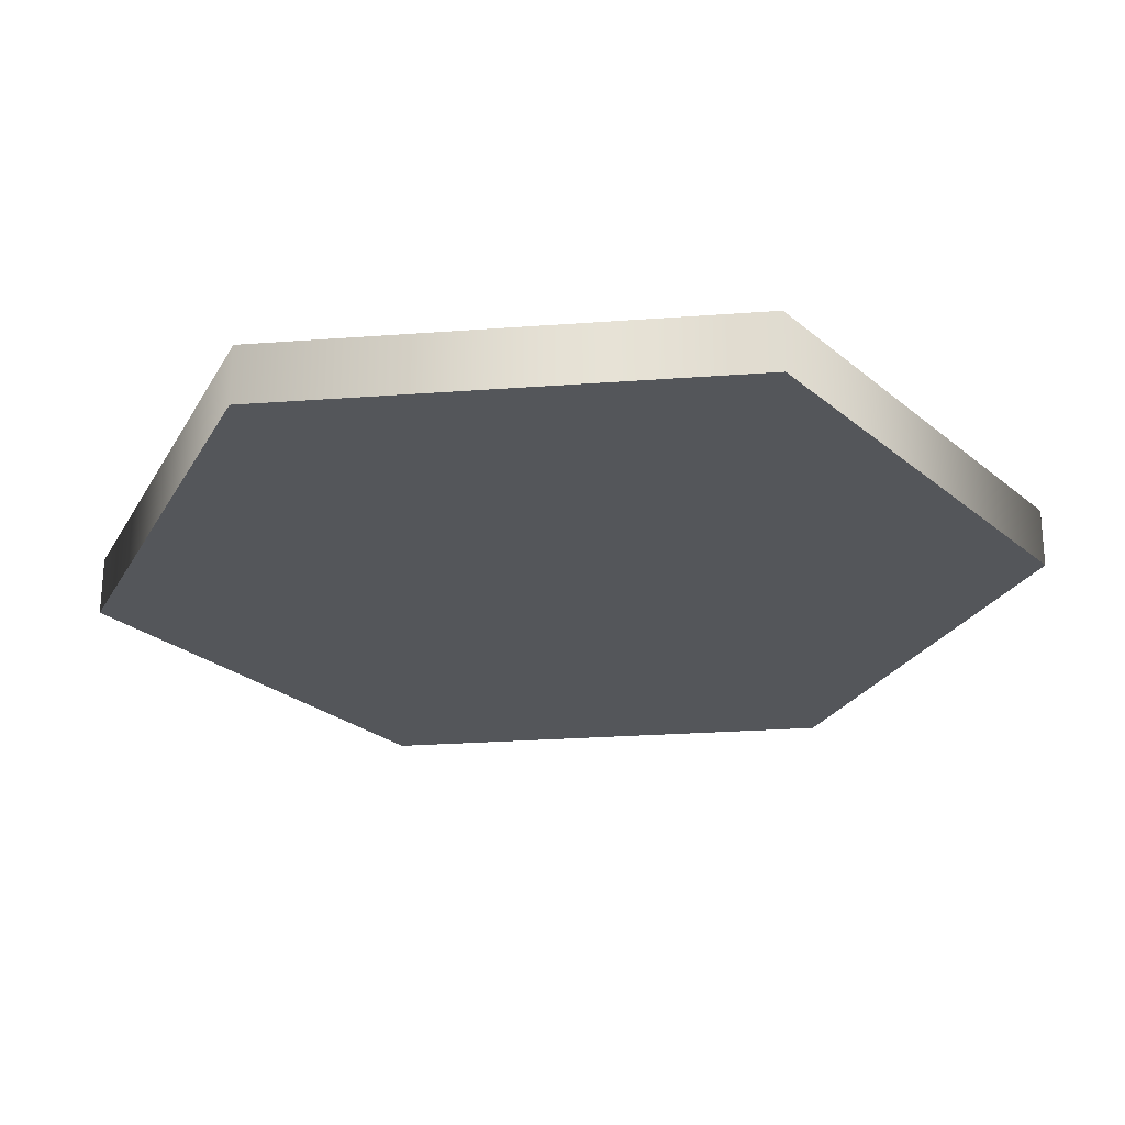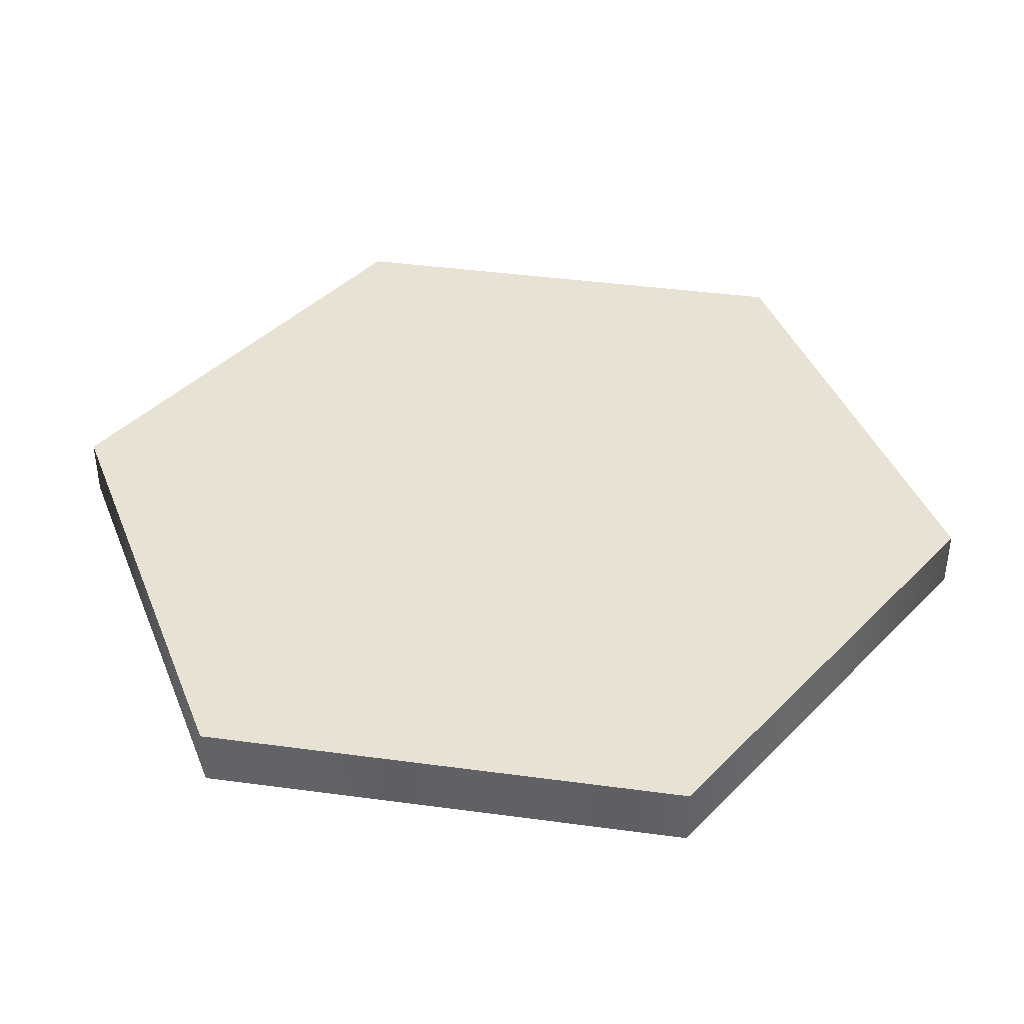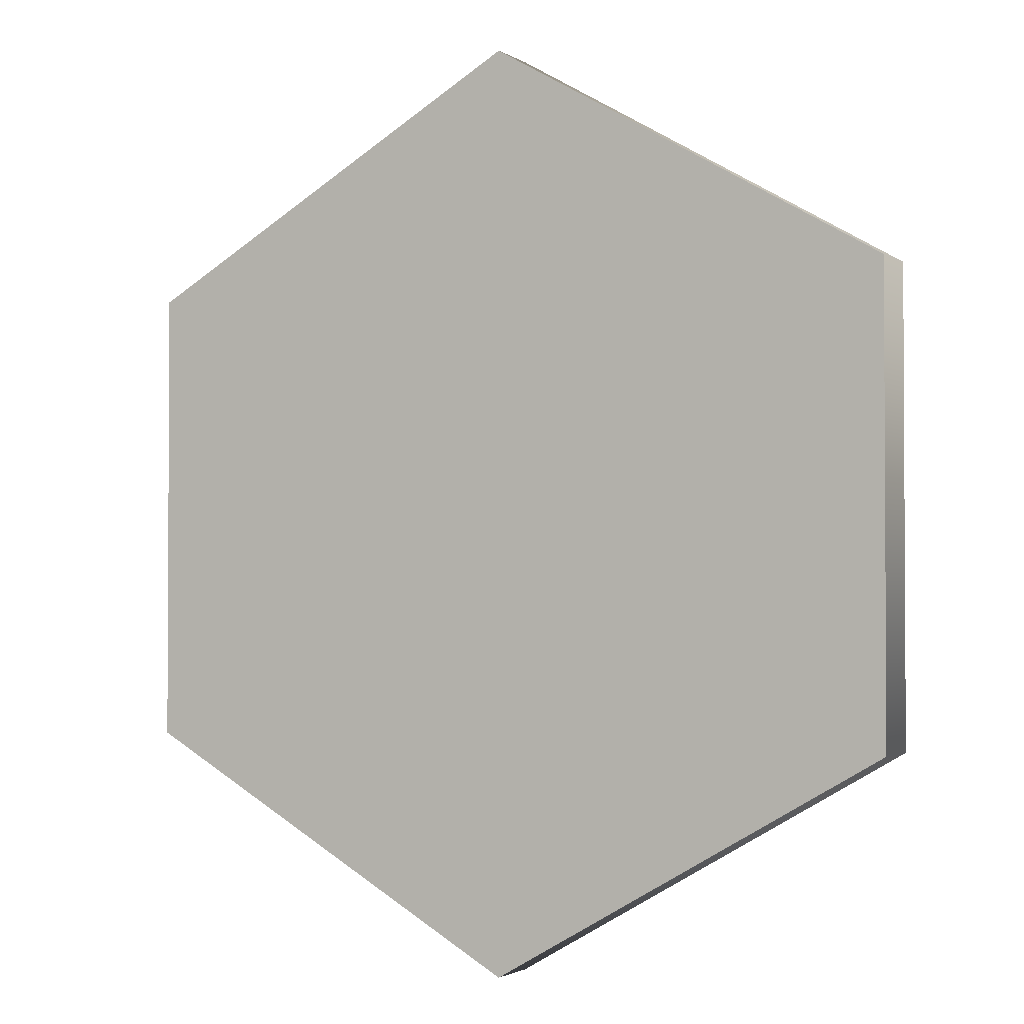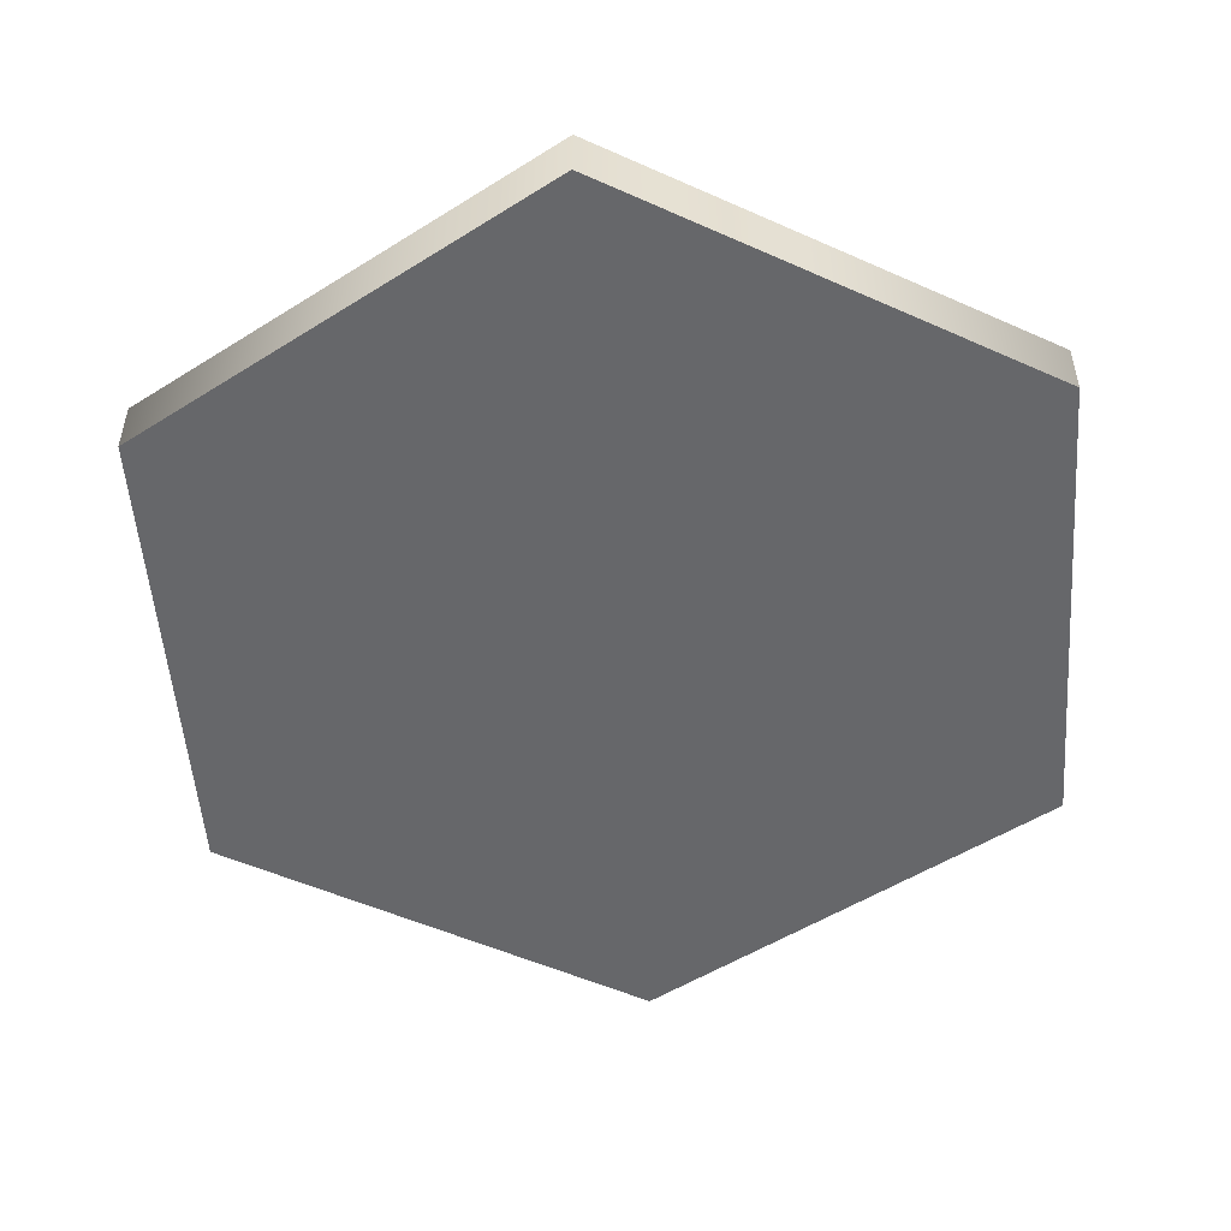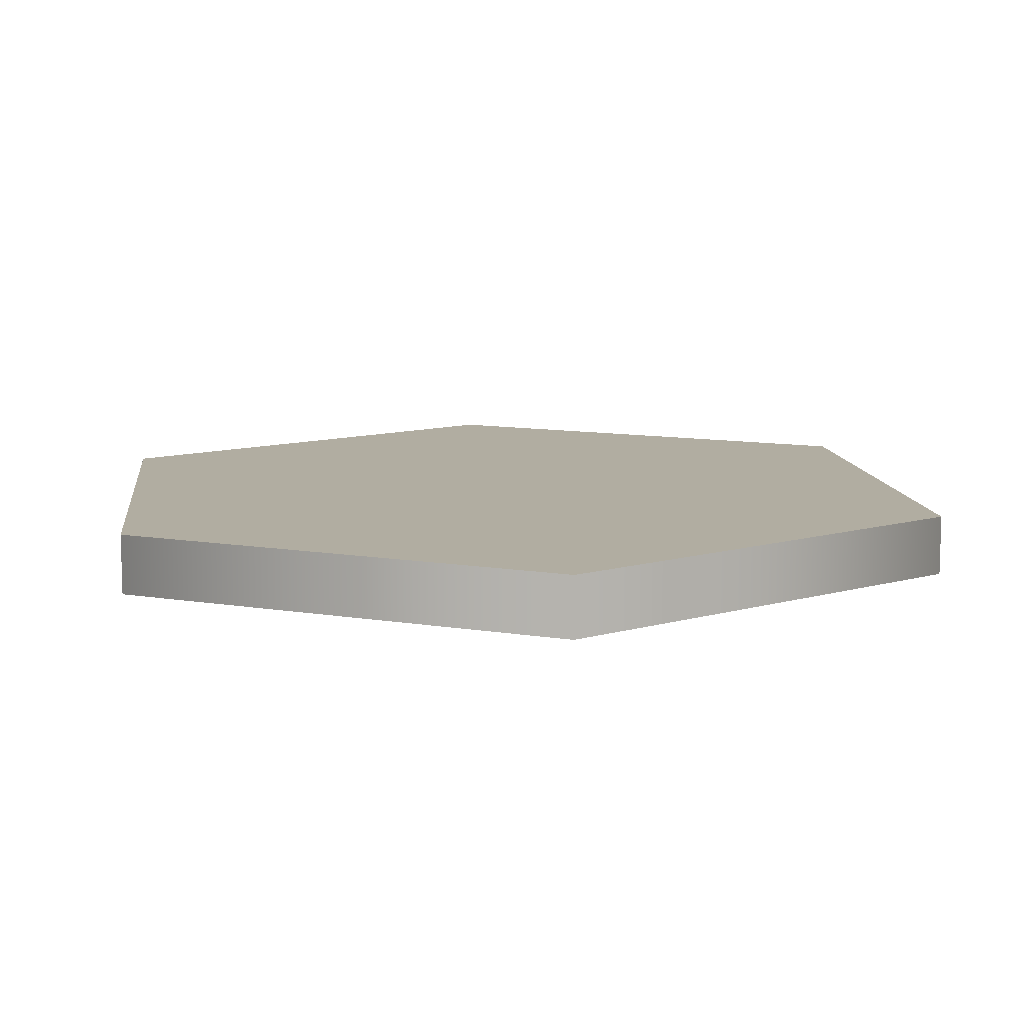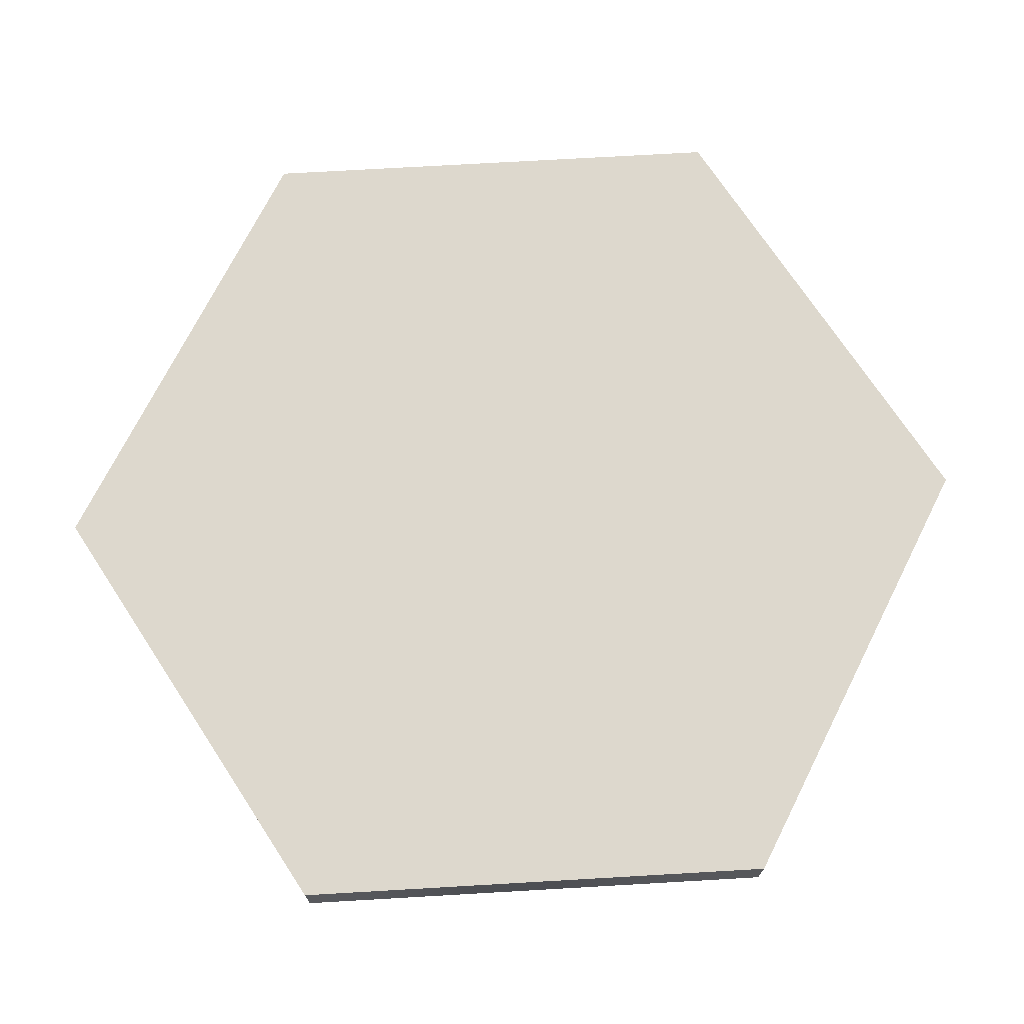
<metadata>
{"format":"obj","ext":"obj","renderer":"f3d","projection":"perspective","resolution":1024,"background":"white","views":[{"elev":-25.2,"azim":-23.1,"up":"+Z"},{"elev":40.7,"azim":-80.6,"up":"+Z"},{"elev":-1.9,"azim":27.2,"up":"+Y"},{"elev":-52.2,"azim":-115.8,"up":"+Z"},{"elev":10.4,"azim":-126.7,"up":"+Z"},{"elev":72.2,"azim":-93.3,"up":"+Z"}]}
</metadata>
<code>
g HQBlueLogo
v 1.386 -0.8 -1.252e-07
v -1.386 -0.8 -1.252e-07
v 5.245e-07 -1.6 -2.444e-07
v -1.907e-07 1.6 2.623e-07
v 1.386 0.8 1.431e-07
v -1.386 0.8 1.431e-07
v -1.907e-07 1.6 2.623e-07
v -1.386 0.8 0.2
v -1.386 0.8 1.431e-07
v -1.907e-07 1.6 0.2
v 1.386 0.8 1.431e-07
v 1.386 0.8 0.2
v -1.386 -0.8 0.2
v -1.386 0.8 1.431e-07
v -1.386 0.8 0.2
v -1.386 -0.8 -1.252e-07
v 5.245e-07 -1.6 0.2
v 5.245e-07 -1.6 -2.444e-07
v 1.386 -0.8 0.2
v 1.386 -0.8 -1.252e-07
v 1.386 0.8 0.2
v 1.386 0.8 1.431e-07
v -1.907e-07 1.311 0.2
v -1.136 -0.6557 0.2
v -1.136 0.6557 0.2
v 1.136 -0.6557 0.2
v 1.136 0.6557 0.2
v 2.861e-07 -1.311 0.2
v -1.907e-07 1.6 0.2
v -1.136 0.6557 0.2
v -1.386 0.8 0.2
v -1.907e-07 1.311 0.2
v -1.136 -0.6557 0.2
v 1.386 0.8 0.2
v -1.386 -0.8 0.2
v 1.136 0.6557 0.2
v 2.861e-07 -1.311 0.2
v 1.386 -0.8 0.2
v 5.245e-07 -1.6 0.2
v 1.136 -0.6557 0.2
g HQBlueLogo_0
f 3 2 1
f 2 4 1
f 1 4 5
f 6 4 2
f 9 8 7
f 10 7 8
f 7 10 11
f 12 11 10
f 15 14 13
f 16 13 14
f 13 16 17
f 18 17 16
f 17 18 19
f 20 19 18
f 19 20 21
f 22 21 20
f 25 24 23
f 24 26 23
f 23 26 27
f 28 26 24
f 31 30 29
f 32 29 30
f 30 31 33
f 29 32 34
f 35 33 31
f 36 34 32
f 33 35 37
f 34 36 38
f 39 37 35
f 40 38 36
f 37 39 40
f 38 40 39

</code>
